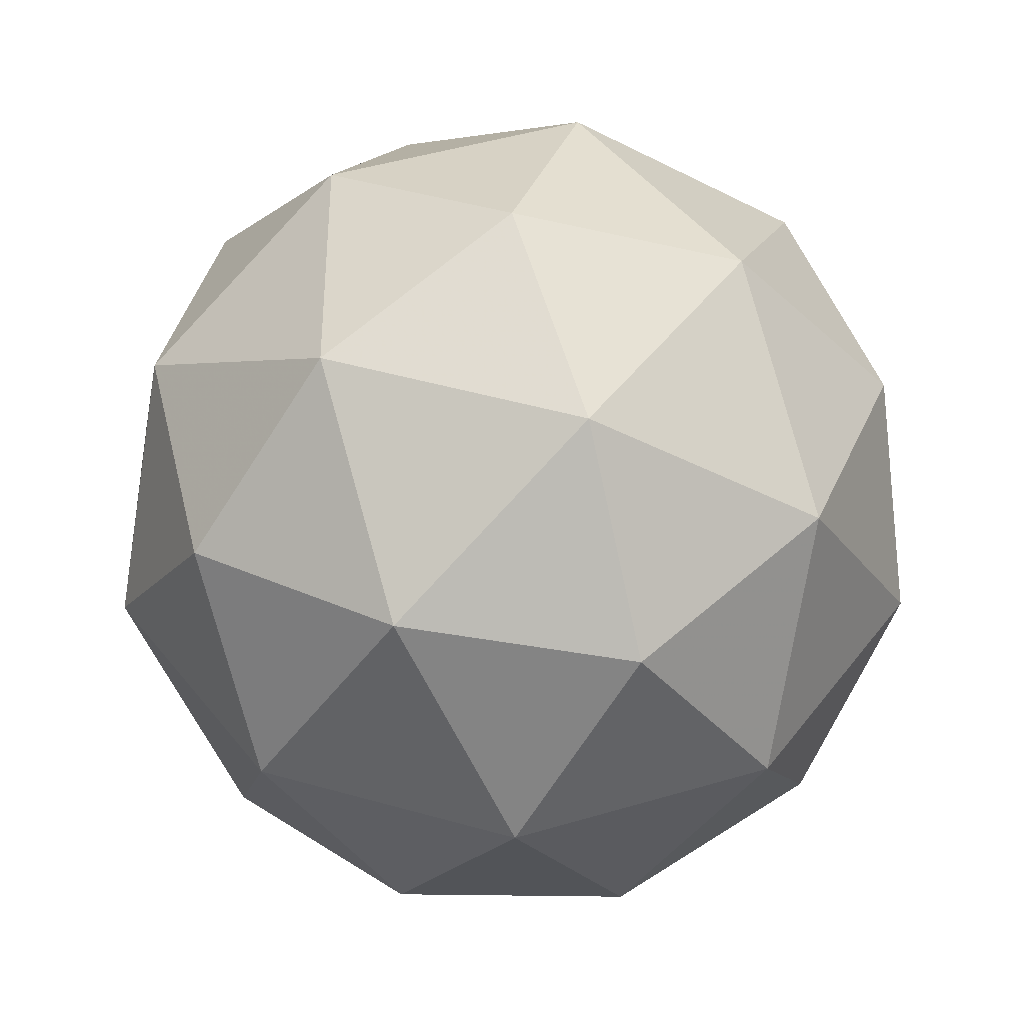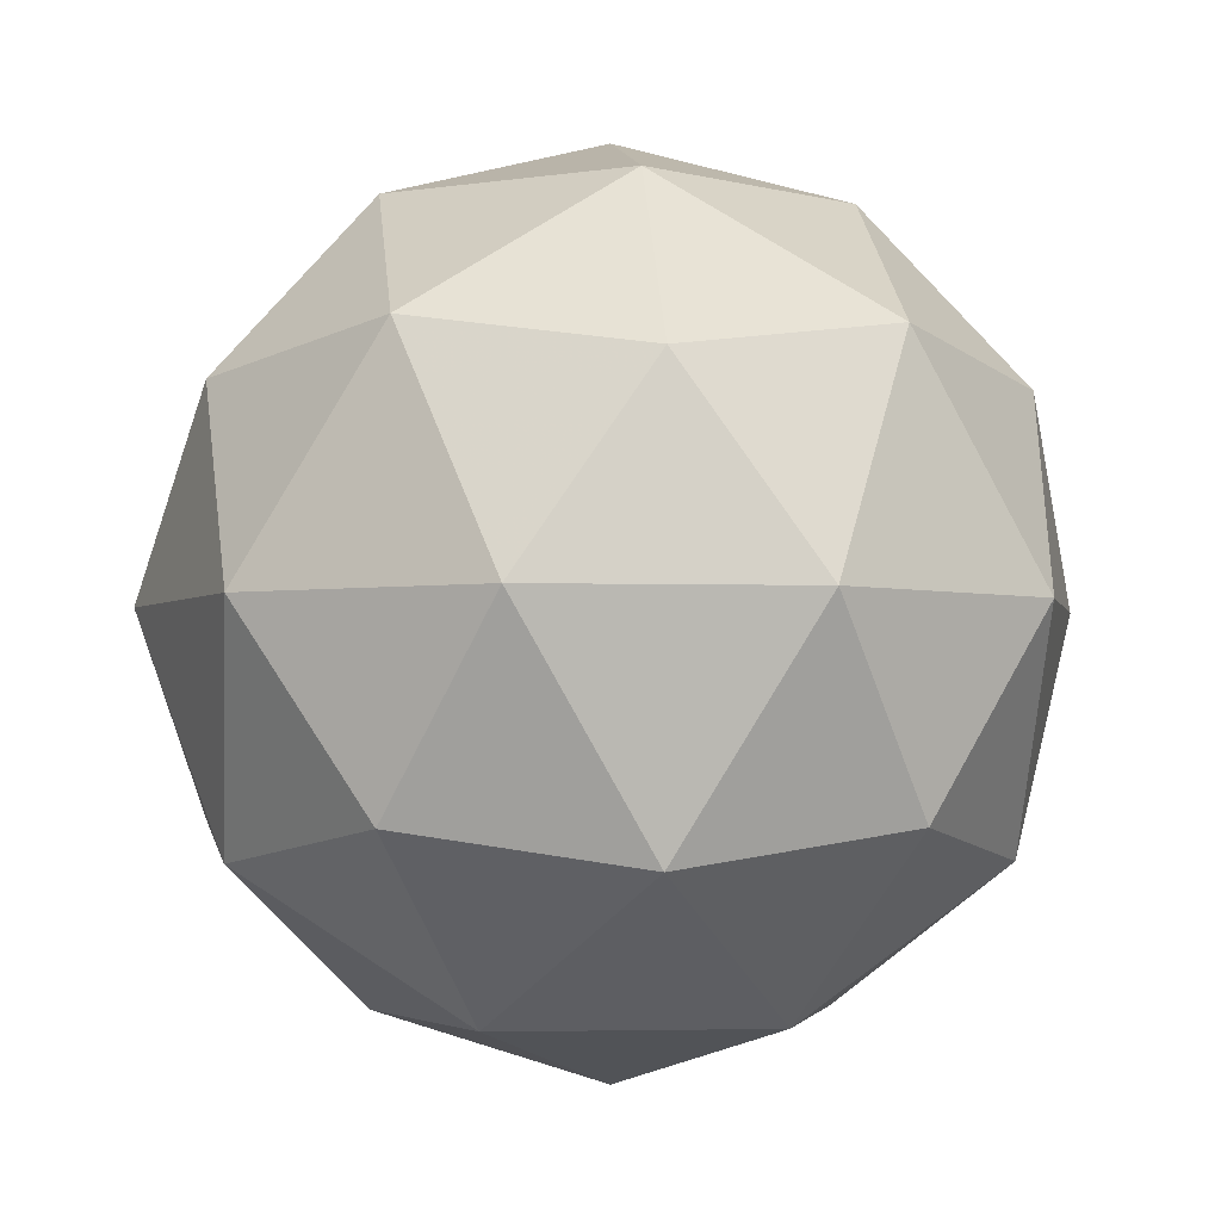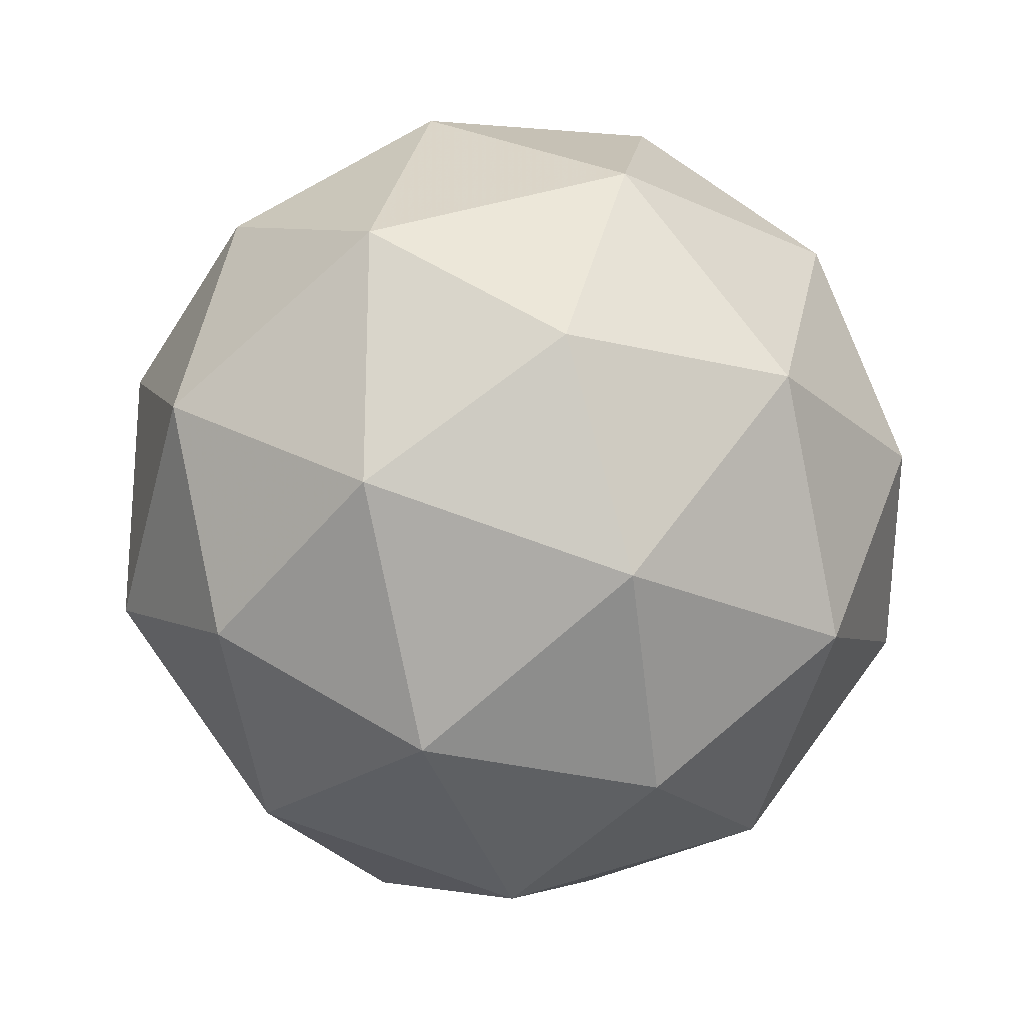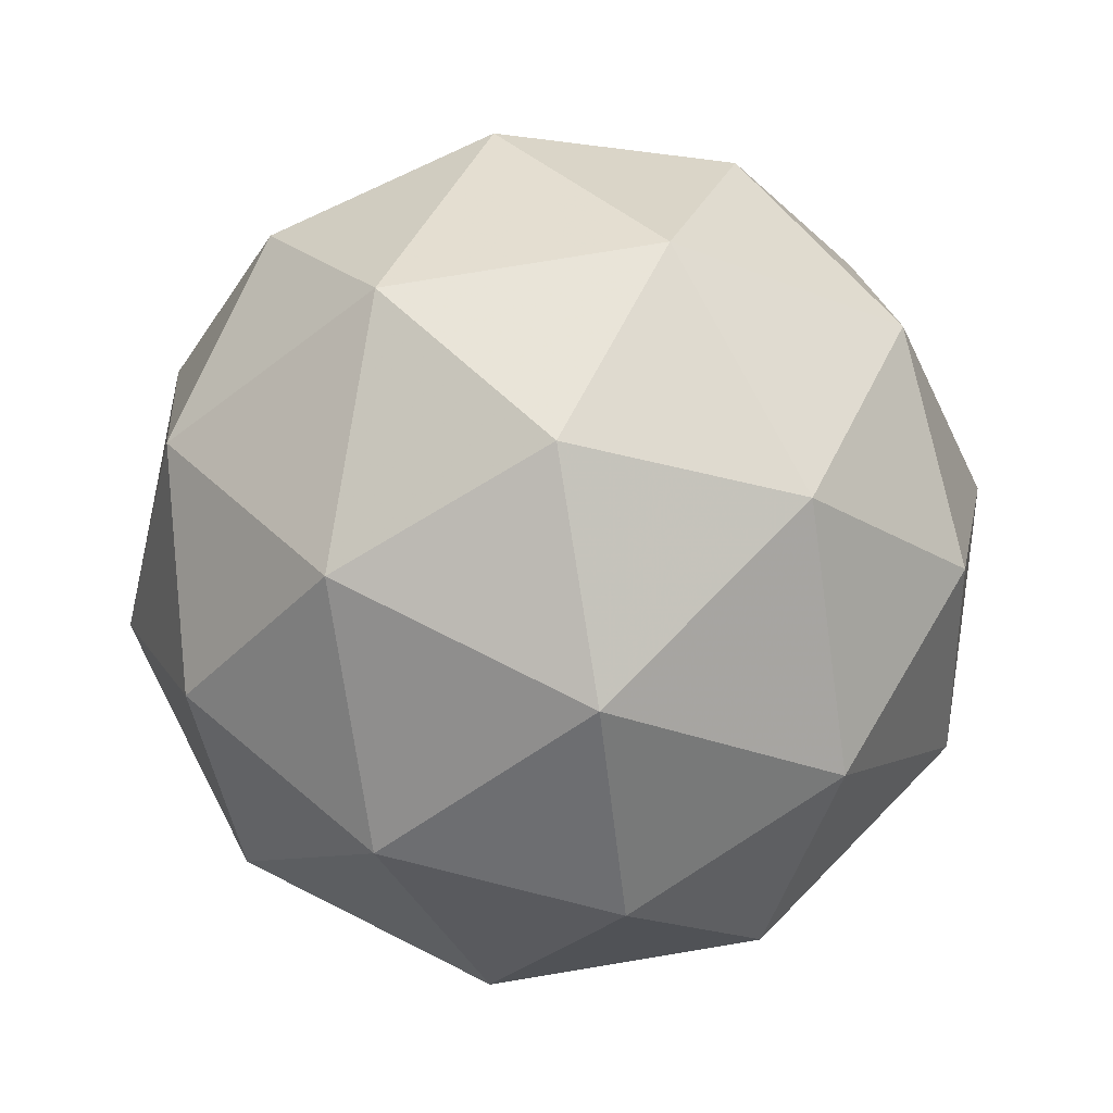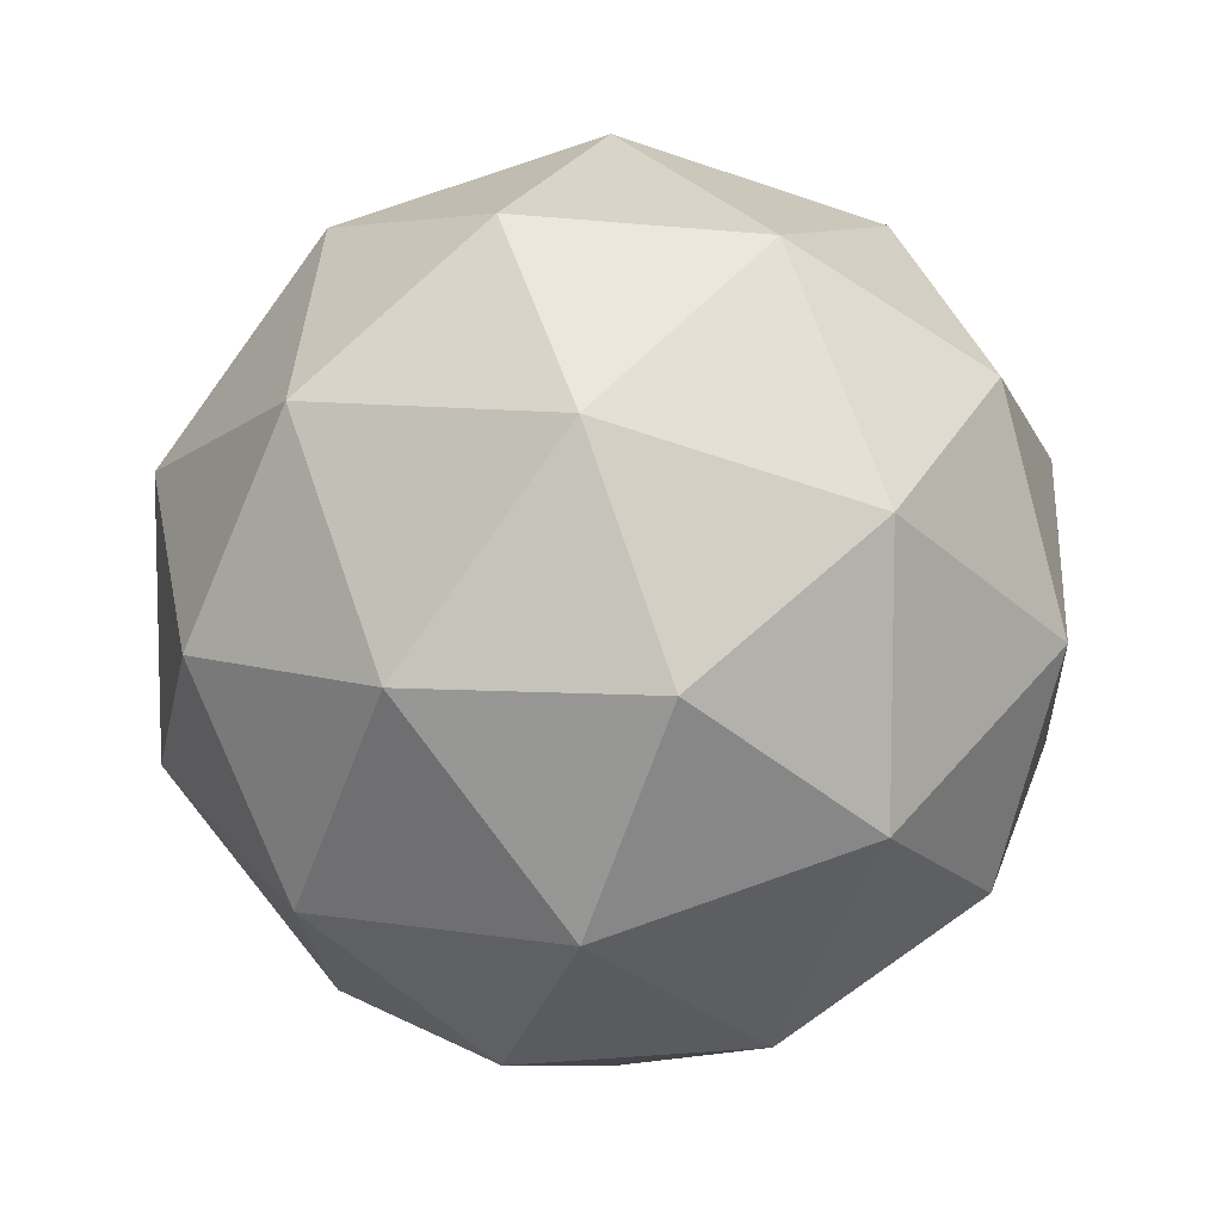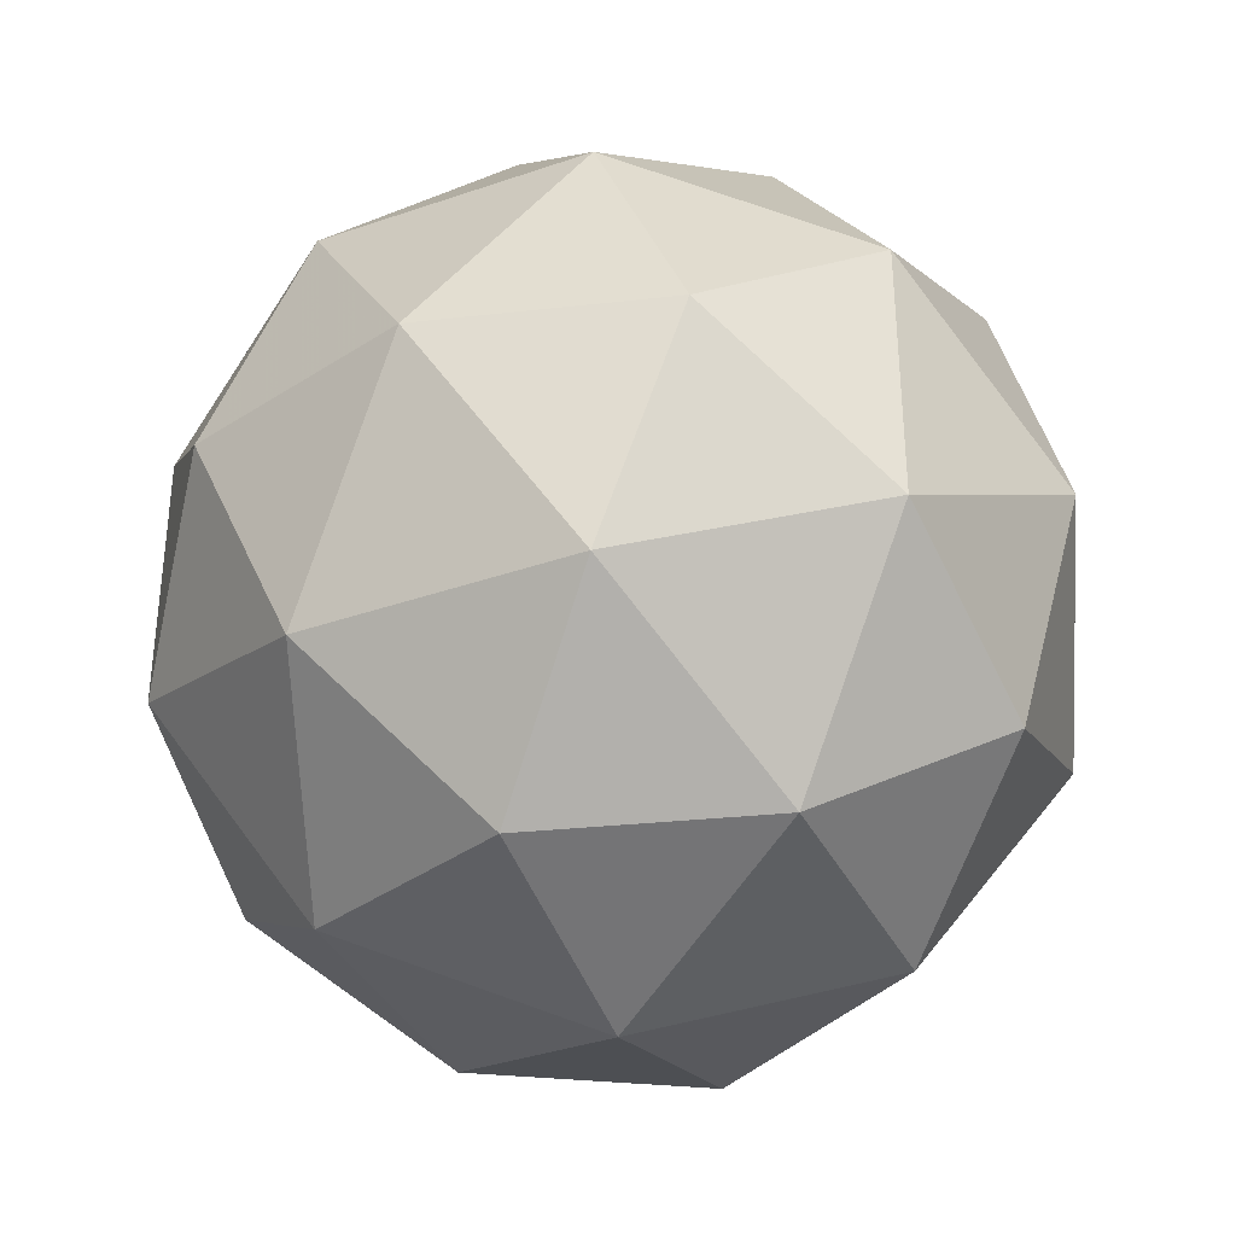
<metadata>
{"format":"obj","ext":"obj","renderer":"f3d","projection":"perspective","resolution":1024,"background":"white","views":[{"elev":47.8,"azim":-0.4,"up":"+Y"},{"elev":-2.9,"azim":-132.7,"up":"+Y"},{"elev":-23.0,"azim":-70.2,"up":"+Z"},{"elev":76.7,"azim":8.6,"up":"+Y"},{"elev":8.9,"azim":-7.0,"up":"+Z"},{"elev":-37.0,"azim":172.4,"up":"+Z"}]}
</metadata>
<code>
g AVL-i6-g75-s964
v -4376 -1759 6775
v -4287 -1728 6839
v -4410 -1728 6880
v -4224 -1643 6885
v -4197 -1660 6775
v -4486 -1728 6775
v -4410 -1728 6670
v -4287 -1728 6710
v -4176 -1549 6839
v -4434 -1643 6953
v -4321 -1660 6944
v -4376 -1549 6985
v -4564 -1643 6775
v -4520 -1660 6880
v -4576 -1549 6839
v -4434 -1643 6596
v -4520 -1660 6670
v -4499 -1549 6605
v -4224 -1643 6664
v -4321 -1660 6605
v -4252 -1549 6605
v -4252 -1549 6944
v -4499 -1549 6944
v -4576 -1549 6710
v -4376 -1549 6565
v -4176 -1549 6710
v -4318 -1455 6953
v -4231 -1439 6880
v -4342 -1371 6880
v -4528 -1455 6885
v -4431 -1439 6944
v -4465 -1371 6839
v -4528 -1455 6664
v -4555 -1439 6775
v -4465 -1371 6710
v -4318 -1455 6596
v -4431 -1439 6605
v -4342 -1371 6670
v -4188 -1455 6775
v -4231 -1439 6670
v -4265 -1371 6775
v -4376 -1339 6775
f 1 2 3
f 4 2 5
f 1 3 6
f 1 6 7
f 1 7 8
f 4 5 9
f 10 11 12
f 13 14 15
f 16 17 18
f 19 20 21
f 4 9 22
f 10 12 23
f 13 15 24
f 16 18 25
f 19 21 26
f 27 28 29
f 30 31 32
f 33 34 35
f 36 37 38
f 39 40 41
f 41 38 42
f 41 40 38
f 40 36 38
f 38 35 42
f 38 37 35
f 37 33 35
f 35 32 42
f 35 34 32
f 34 30 32
f 32 29 42
f 32 31 29
f 31 27 29
f 29 41 42
f 29 28 41
f 28 39 41
f 26 40 39
f 26 21 40
f 21 36 40
f 25 37 36
f 25 18 37
f 18 33 37
f 24 34 33
f 24 15 34
f 15 30 34
f 23 31 30
f 23 12 31
f 12 27 31
f 22 28 27
f 22 9 28
f 9 39 28
f 21 25 36
f 21 20 25
f 20 16 25
f 18 24 33
f 18 17 24
f 17 13 24
f 15 23 30
f 15 14 23
f 14 10 23
f 12 22 27
f 12 11 22
f 11 4 22
f 9 26 39
f 9 5 26
f 5 19 26
f 8 20 19
f 8 7 20
f 7 16 20
f 7 17 16
f 7 6 17
f 6 13 17
f 6 14 13
f 6 3 14
f 3 10 14
f 5 8 19
f 5 2 8
f 2 1 8
f 3 11 10
f 3 2 11
f 2 4 11
f 2 4 11

</code>
